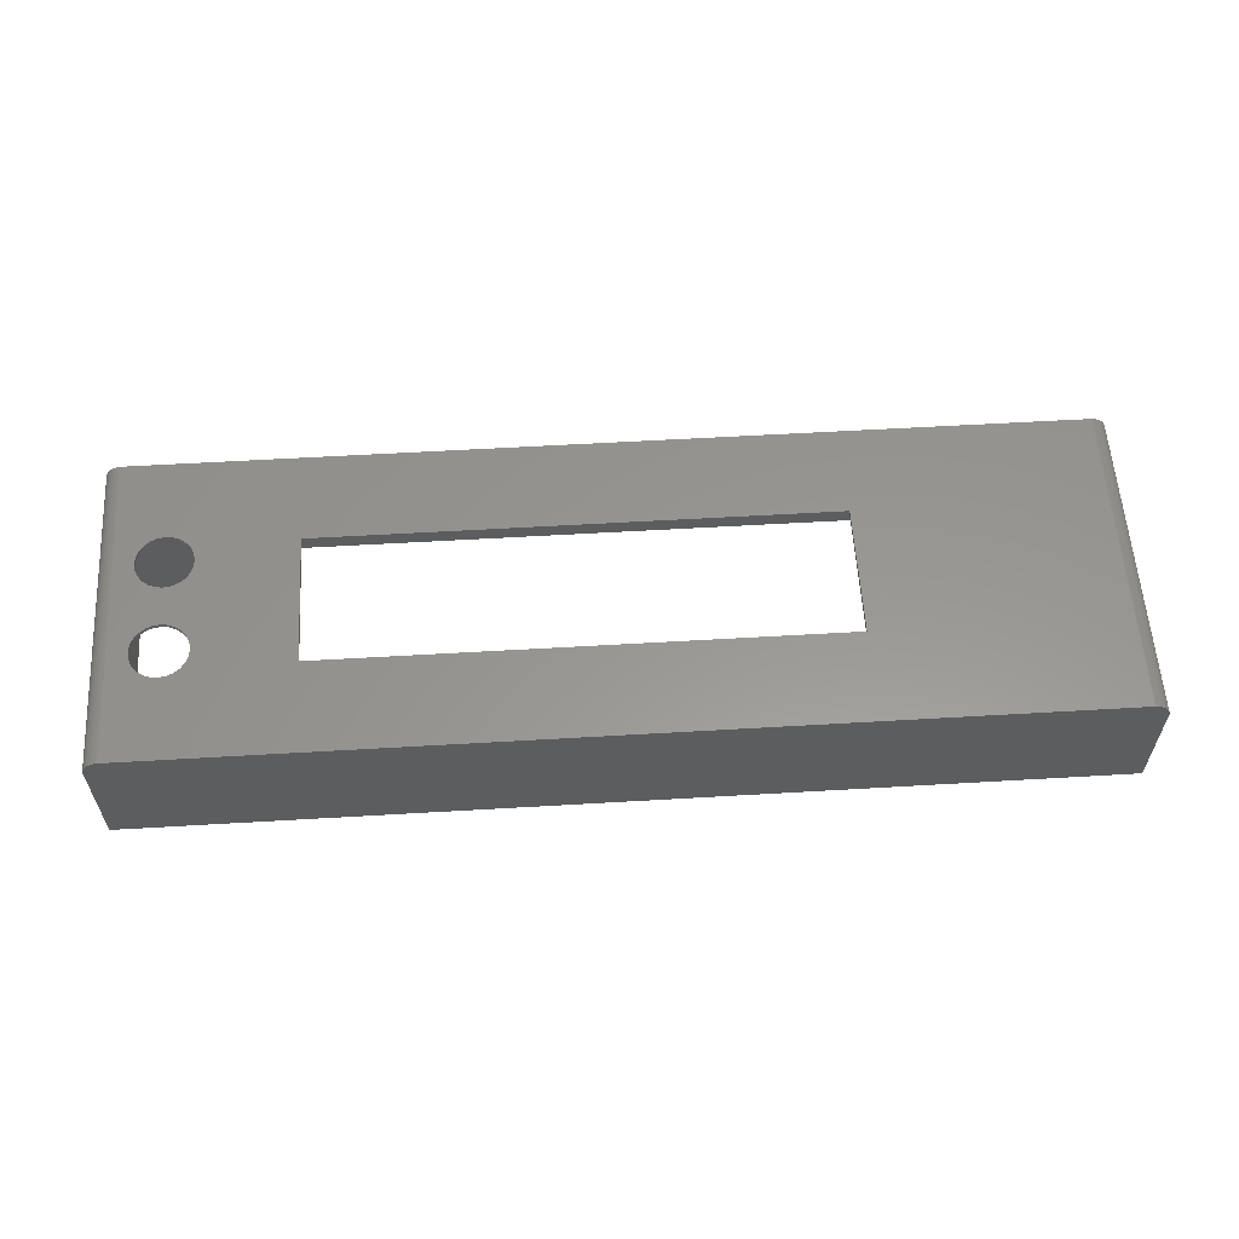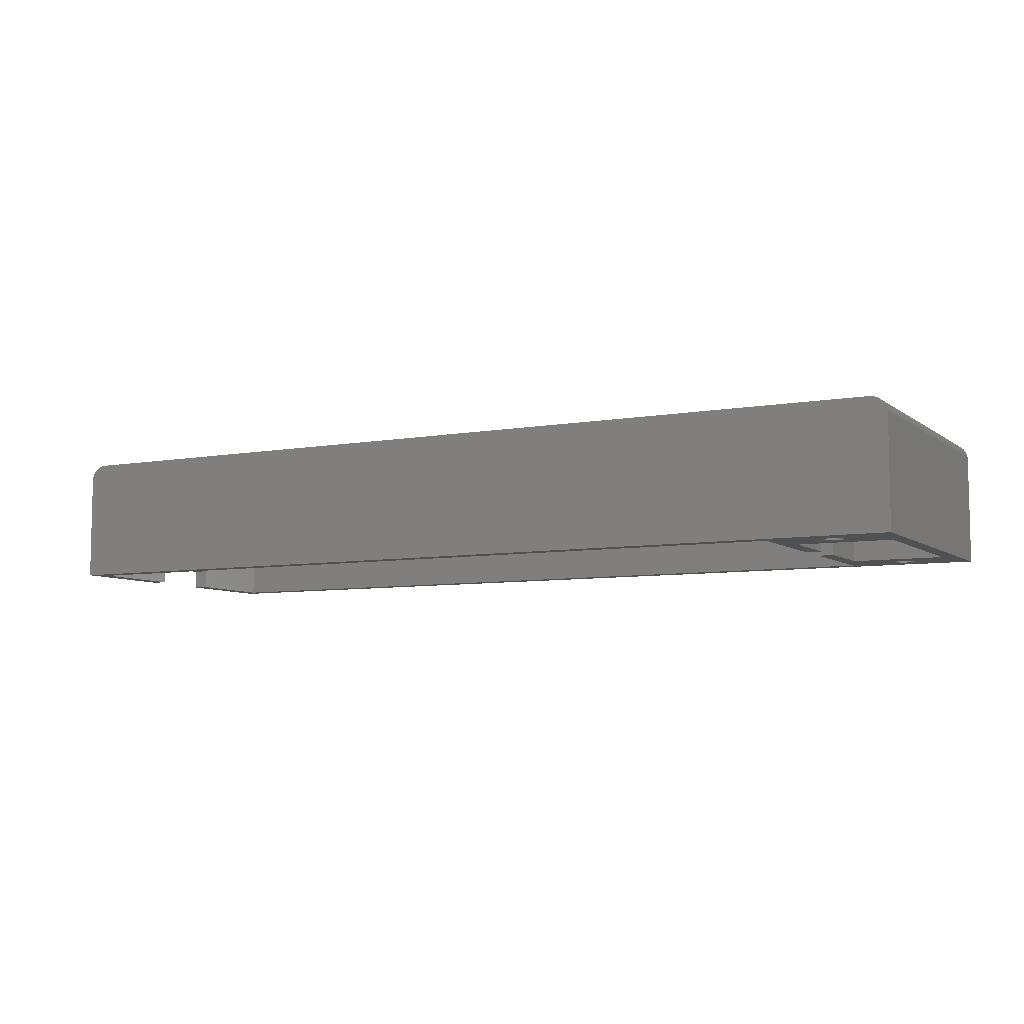
<metadata>
{"format":"stl","ext":"stl","renderer":"f3d","projection":"perspective","resolution":1024,"background":"white","views":[{"elev":58.4,"azim":-3.5,"up":"+Z"},{"elev":-7.2,"azim":-152.2,"up":"+Z"}]}
</metadata>
<code>
# stl→obj: 302 verts, 612 faces
v -6.019e+04 -3753 1.322e+04
v -6.109e+04 -3872 1.272e+04
v -6.019e+04 -3753 1.272e+04
v -6.109e+04 -3872 1.322e+04
v -6.194e+04 -4222 1.272e+04
v -6.194e+04 -4222 1.322e+04
v -5.928e+04 -1.063e+04 1.322e+04
v -5.844e+04 -1.028e+04 1.272e+04
v -5.928e+04 -1.063e+04 1.272e+04
v -5.844e+04 -1.028e+04 1.322e+04
v -5.669e+04 -7253 1.322e+04
v -5.681e+04 -8159 1.272e+04
v -5.681e+04 -8159 1.322e+04
v -5.669e+04 -7253 1.272e+04
v -5.716e+04 -9003 1.322e+04
v -5.771e+04 -9728 1.272e+04
v -5.771e+04 -9728 1.322e+04
v -5.716e+04 -9003 1.272e+04
v -5.681e+04 -6347 1.322e+04
v -5.681e+04 -6347 1.272e+04
v -5.716e+04 -5503 1.322e+04
v -5.716e+04 -5503 1.272e+04
v -5.771e+04 -4778 1.322e+04
v -5.771e+04 -4778 1.272e+04
v -6.109e+04 -1.063e+04 1.322e+04
v -6.019e+04 -1.075e+04 1.272e+04
v -6.109e+04 -1.063e+04 1.272e+04
v -6.019e+04 -1.075e+04 1.322e+04
v -5.844e+04 -4222 1.272e+04
v -5.844e+04 -4222 1.322e+04
v -5.928e+04 -3872 1.272e+04
v -5.928e+04 -3872 1.322e+04
v -6.357e+04 -8159 1.272e+04
v -6.322e+04 -9003 1.322e+04
v -6.322e+04 -9003 1.272e+04
v -6.357e+04 -8159 1.322e+04
v -6.266e+04 -4778 1.272e+04
v -6.266e+04 -4778 1.322e+04
v -6.266e+04 -9728 1.322e+04
v -6.266e+04 -9728 1.272e+04
v -6.322e+04 -5503 1.272e+04
v -6.357e+04 -6347 1.322e+04
v -6.357e+04 -6347 1.272e+04
v -6.322e+04 -5503 1.322e+04
v -6.194e+04 -1.028e+04 1.272e+04
v -6.194e+04 -1.028e+04 1.322e+04
v -6.369e+04 -7253 1.322e+04
v -6.369e+04 -7253 1.272e+04
v -6.619e+04 -1.325e+04 7092
v -5.419e+04 -1.325e+04 -3120
v -6.619e+04 -1.325e+04 -3120
v -5.419e+04 -1.325e+04 7092
v -6.619e+04 1.075e+04 -3120
v -6.619e+04 1.075e+04 7092
v -5.419e+04 1.075e+04 7092
v -5.419e+04 1.075e+04 -3120
v 5.288e+04 -2.125e+04 1.122e+04
v -6.819e+04 -2.125e+04 -3120
v 5.288e+04 -2.125e+04 -3120
v -6.819e+04 -2.125e+04 1.122e+04
v 5.284e+04 -2.125e+04 1.147e+04
v -6.815e+04 -2.125e+04 1.147e+04
v 5.277e+04 -2.125e+04 1.172e+04
v -6.808e+04 -2.125e+04 1.172e+04
v 5.268e+04 -2.125e+04 1.195e+04
v -6.798e+04 -2.125e+04 1.195e+04
v 5.255e+04 -2.125e+04 1.218e+04
v -6.786e+04 -2.125e+04 1.218e+04
v 5.241e+04 -2.125e+04 1.238e+04
v -6.771e+04 -2.125e+04 1.238e+04
v 5.224e+04 -2.125e+04 1.257e+04
v -6.754e+04 -2.125e+04 1.257e+04
v 5.205e+04 -2.125e+04 1.274e+04
v -6.735e+04 -2.125e+04 1.274e+04
v 5.184e+04 -2.125e+04 1.289e+04
v -6.714e+04 -2.125e+04 1.289e+04
v 5.161e+04 -2.125e+04 1.301e+04
v -6.692e+04 -2.125e+04 1.301e+04
v 5.138e+04 -2.125e+04 1.311e+04
v -6.668e+04 -2.125e+04 1.311e+04
v 5.113e+04 -2.125e+04 1.318e+04
v -6.644e+04 -2.125e+04 1.318e+04
v 5.088e+04 -2.125e+04 1.322e+04
v -6.619e+04 -2.125e+04 1.322e+04
v -6.619e+04 1.875e+04 1.322e+04
v -4.441e+04 -9568 1.322e+04
v -5.669e+04 4747 1.322e+04
v 2.003e+04 -9568 1.322e+04
v 2.003e+04 7062 1.322e+04
v -6.019e+04 8247 1.322e+04
v 5.088e+04 1.875e+04 1.322e+04
v -6.109e+04 8128 1.322e+04
v -6.194e+04 7778 1.322e+04
v -6.266e+04 7222 1.322e+04
v -6.322e+04 6497 1.322e+04
v -6.357e+04 5653 1.322e+04
v -6.369e+04 4747 1.322e+04
v -5.928e+04 8128 1.322e+04
v -5.844e+04 7778 1.322e+04
v -5.771e+04 7222 1.322e+04
v -5.716e+04 6497 1.322e+04
v -5.681e+04 5653 1.322e+04
v -4.441e+04 7062 1.322e+04
v -6.357e+04 3841 1.322e+04
v -6.322e+04 2997 1.322e+04
v -6.266e+04 2272 1.322e+04
v -6.194e+04 1716 1.322e+04
v -6.109e+04 1366 1.322e+04
v -6.019e+04 1247 1.322e+04
v -5.928e+04 1366 1.322e+04
v -5.844e+04 1716 1.322e+04
v -5.771e+04 2272 1.322e+04
v -5.716e+04 2997 1.322e+04
v -5.681e+04 3841 1.322e+04
v -4.789e+04 1.202e+04 1.272e+04
v -4.441e+04 7062 1.272e+04
v -4.789e+04 -1.452e+04 1.272e+04
v 2.352e+04 1.202e+04 1.272e+04
v 2.003e+04 7062 1.272e+04
v 2.003e+04 -9568 1.272e+04
v -4.441e+04 -9568 1.272e+04
v 2.352e+04 -1.452e+04 1.272e+04
v -4.789e+04 -1.452e+04 8790
v -4.789e+04 1.202e+04 8790
v 2.352e+04 -1.452e+04 8790
v 2.352e+04 1.202e+04 8790
v 5.088e+04 1.675e+04 8790
v 5.088e+04 -6333 -580
v 5.088e+04 -1.925e+04 8790
v 5.088e+04 3827 -580
v 5.088e+04 3827 -3120
v 5.088e+04 1.675e+04 -3120
v 5.088e+04 -6333 -3120
v 5.088e+04 -1.925e+04 -3120
v -5.219e+04 1.675e+04 -3120
v -5.219e+04 1287 -580
v -5.219e+04 1287 -3120
v -5.219e+04 -3805 -3120
v -5.219e+04 -1.925e+04 8790
v -5.219e+04 -1.925e+04 -3120
v -5.219e+04 -3805 -580
v -5.219e+04 1.675e+04 8790
v -6.819e+04 1.875e+04 -3120
v -6.107e+04 1.563e+04 -3120
v -6.081e+04 1.583e+04 -3120
v -6.051e+04 1.595e+04 -3120
v -6.019e+04 1.6e+04 -3120
v 5.288e+04 1.875e+04 -3120
v -6.127e+04 1.537e+04 -3120
v -6.14e+04 1.507e+04 -3120
v -6.144e+04 1.475e+04 -3120
v -5.986e+04 1.595e+04 -3120
v -5.956e+04 1.583e+04 -3120
v -5.93e+04 1.563e+04 -3120
v -5.911e+04 1.537e+04 -3120
v -5.898e+04 1.507e+04 -3120
v -5.894e+04 1.475e+04 -3120
v -5.419e+04 1287 -3120
v 5.288e+04 3827 -3120
v -6.081e+04 1.366e+04 -3120
v -6.107e+04 1.386e+04 -3120
v -6.127e+04 1.412e+04 -3120
v -6.14e+04 1.442e+04 -3120
v -6.051e+04 1.354e+04 -3120
v -6.019e+04 1.35e+04 -3120
v -5.986e+04 1.354e+04 -3120
v -5.956e+04 1.366e+04 -3120
v -5.93e+04 1.386e+04 -3120
v -5.911e+04 1.412e+04 -3120
v -5.898e+04 1.442e+04 -3120
v -6.14e+04 -1.693e+04 -3120
v -6.144e+04 -1.725e+04 -3120
v -6.127e+04 -1.663e+04 -3120
v -6.107e+04 -1.637e+04 -3120
v -6.081e+04 -1.617e+04 -3120
v -6.051e+04 -1.605e+04 -3120
v -6.019e+04 -1.6e+04 -3120
v -5.986e+04 -1.605e+04 -3120
v -5.956e+04 -1.617e+04 -3120
v -5.93e+04 -1.637e+04 -3120
v -5.911e+04 -1.663e+04 -3120
v -5.898e+04 -1.693e+04 -3120
v -5.894e+04 -1.725e+04 -3120
v -5.419e+04 -3805 -3120
v 5.288e+04 -6333 -3120
v -6.019e+04 -1.85e+04 -3120
v -6.051e+04 -1.846e+04 -3120
v -6.081e+04 -1.834e+04 -3120
v -6.107e+04 -1.814e+04 -3120
v -6.127e+04 -1.788e+04 -3120
v -6.14e+04 -1.758e+04 -3120
v -5.986e+04 -1.846e+04 -3120
v -5.956e+04 -1.834e+04 -3120
v -5.93e+04 -1.814e+04 -3120
v -5.911e+04 -1.788e+04 -3120
v -5.898e+04 -1.758e+04 -3120
v -6.619e+04 -1.325e+04 1.272e+04
v -6.619e+04 1.075e+04 1.272e+04
v -5.419e+04 -1.325e+04 1.272e+04
v -6.819e+04 1.875e+04 1.122e+04
v -5.419e+04 1.075e+04 1.272e+04
v -6.357e+04 5653 1.272e+04
v -6.322e+04 6497 1.272e+04
v -6.266e+04 7222 1.272e+04
v -6.194e+04 7778 1.272e+04
v -6.109e+04 8128 1.272e+04
v -6.369e+04 4747 1.272e+04
v -6.019e+04 8247 1.272e+04
v -5.928e+04 8128 1.272e+04
v -5.844e+04 7778 1.272e+04
v -5.771e+04 7222 1.272e+04
v -5.716e+04 6497 1.272e+04
v -5.681e+04 5653 1.272e+04
v -5.669e+04 4747 1.272e+04
v -6.357e+04 3841 1.272e+04
v -6.322e+04 2997 1.272e+04
v -6.266e+04 2272 1.272e+04
v -6.194e+04 1716 1.272e+04
v -6.109e+04 1366 1.272e+04
v -6.019e+04 1247 1.272e+04
v -5.928e+04 1366 1.272e+04
v -5.844e+04 1716 1.272e+04
v -5.771e+04 2272 1.272e+04
v -5.716e+04 2997 1.272e+04
v -5.681e+04 3841 1.272e+04
v -5.419e+04 -2253 7092
v -5.419e+04 -253.2 7092
v 5.288e+04 3827 -580
v 5.288e+04 -6333 -580
v 5.288e+04 1.875e+04 1.122e+04
v -6.14e+04 -1.693e+04 7092
v -6.14e+04 -1.758e+04 7092
v -6.144e+04 -1.725e+04 7092
v -6.127e+04 -1.663e+04 7092
v -6.127e+04 -1.788e+04 7092
v -6.107e+04 -1.637e+04 7092
v -6.107e+04 -1.814e+04 7092
v -6.081e+04 -1.617e+04 7092
v -6.081e+04 -1.834e+04 7092
v -6.051e+04 -1.605e+04 7092
v -6.051e+04 -1.846e+04 7092
v -6.019e+04 -1.6e+04 7092
v -6.019e+04 -1.85e+04 7092
v -5.986e+04 -1.605e+04 7092
v -5.986e+04 -1.846e+04 7092
v -5.956e+04 -1.617e+04 7092
v -5.956e+04 -1.834e+04 7092
v -5.93e+04 -1.637e+04 7092
v -5.93e+04 -1.814e+04 7092
v -5.911e+04 -1.663e+04 7092
v -5.911e+04 -1.788e+04 7092
v -5.898e+04 -1.693e+04 7092
v -5.898e+04 -1.758e+04 7092
v -5.894e+04 -1.725e+04 7092
v -6.14e+04 1.507e+04 7092
v -6.14e+04 1.442e+04 7092
v -6.144e+04 1.475e+04 7092
v -6.127e+04 1.537e+04 7092
v -6.127e+04 1.412e+04 7092
v -6.107e+04 1.563e+04 7092
v -6.107e+04 1.386e+04 7092
v -6.081e+04 1.583e+04 7092
v -6.081e+04 1.366e+04 7092
v -6.051e+04 1.595e+04 7092
v -6.051e+04 1.354e+04 7092
v -6.019e+04 1.6e+04 7092
v -6.019e+04 1.35e+04 7092
v -5.986e+04 1.595e+04 7092
v -5.986e+04 1.354e+04 7092
v -5.956e+04 1.583e+04 7092
v -5.956e+04 1.366e+04 7092
v -5.93e+04 1.563e+04 7092
v -5.93e+04 1.386e+04 7092
v -5.911e+04 1.537e+04 7092
v -5.911e+04 1.412e+04 7092
v -5.898e+04 1.507e+04 7092
v -5.898e+04 1.442e+04 7092
v -5.894e+04 1.475e+04 7092
v -5.419e+04 -3805 -580
v -5.419e+04 1287 -580
v -6.815e+04 1.875e+04 1.147e+04
v 5.284e+04 1.875e+04 1.147e+04
v 5.277e+04 1.875e+04 1.172e+04
v -6.808e+04 1.875e+04 1.172e+04
v 5.268e+04 1.875e+04 1.195e+04
v -6.798e+04 1.875e+04 1.195e+04
v 5.255e+04 1.875e+04 1.218e+04
v -6.786e+04 1.875e+04 1.218e+04
v 5.241e+04 1.875e+04 1.238e+04
v -6.771e+04 1.875e+04 1.238e+04
v 5.224e+04 1.875e+04 1.257e+04
v -6.754e+04 1.875e+04 1.257e+04
v 5.205e+04 1.875e+04 1.274e+04
v -6.735e+04 1.875e+04 1.274e+04
v 5.184e+04 1.875e+04 1.289e+04
v -6.714e+04 1.875e+04 1.289e+04
v 5.161e+04 1.875e+04 1.301e+04
v -6.692e+04 1.875e+04 1.301e+04
v 5.138e+04 1.875e+04 1.311e+04
v -6.668e+04 1.875e+04 1.311e+04
v 5.113e+04 1.875e+04 1.318e+04
v -6.644e+04 1.875e+04 1.318e+04
f 1 2 3
f 2 1 4
f 4 5 2
f 5 4 6
f 7 8 9
f 8 7 10
f 11 12 13
f 12 11 14
f 15 16 17
f 16 15 18
f 19 14 11
f 14 19 20
f 10 16 8
f 16 10 17
f 21 20 19
f 20 21 22
f 23 22 21
f 22 23 24
f 25 26 27
f 26 25 28
f 23 29 24
f 29 23 30
f 28 9 26
f 9 28 7
f 30 31 29
f 31 30 32
f 32 3 31
f 3 32 1
f 13 18 15
f 18 13 12
f 33 34 35
f 34 33 36
f 6 37 5
f 37 6 38
f 35 39 40
f 39 35 34
f 41 42 43
f 42 41 44
f 39 45 40
f 45 39 46
f 46 27 45
f 27 46 25
f 43 47 48
f 47 43 42
f 48 36 33
f 36 48 47
f 37 44 41
f 44 37 38
f 49 50 51
f 50 49 52
f 53 49 51
f 49 53 54
f 55 53 56
f 53 55 54
f 57 58 59
f 58 57 60
f 60 57 61
f 60 61 62
f 62 61 63
f 62 63 64
f 64 63 65
f 64 65 66
f 66 65 67
f 66 67 68
f 68 67 69
f 68 69 70
f 70 69 71
f 70 71 72
f 72 71 73
f 72 73 74
f 74 73 75
f 74 75 76
f 76 75 77
f 76 77 78
f 78 77 79
f 78 79 80
f 80 79 81
f 80 81 82
f 82 81 83
f 82 83 84
f 84 47 85
f 47 84 36
f 36 84 34
f 34 84 39
f 39 84 46
f 46 84 25
f 25 84 28
f 28 84 83
f 28 83 7
f 7 83 10
f 10 83 17
f 17 83 15
f 15 83 13
f 13 83 86
f 13 86 11
f 11 86 87
f 86 83 88
f 88 83 89
f 85 90 91
f 90 85 92
f 92 85 93
f 93 85 94
f 94 85 95
f 95 85 96
f 96 85 97
f 97 85 47
f 91 90 98
f 91 98 99
f 91 99 100
f 91 100 101
f 91 101 102
f 91 102 103
f 103 102 87
f 103 87 86
f 91 103 89
f 91 89 83
f 42 97 47
f 97 42 104
f 104 42 44
f 104 44 105
f 105 44 38
f 105 38 106
f 106 38 6
f 106 6 107
f 107 6 4
f 107 4 108
f 108 4 1
f 108 1 109
f 109 1 32
f 109 32 110
f 110 32 30
f 110 30 111
f 111 30 23
f 111 23 112
f 112 23 21
f 112 21 113
f 113 21 19
f 113 19 114
f 114 19 11
f 114 11 87
f 115 116 117
f 116 115 118
f 116 118 119
f 119 118 120
f 117 121 122
f 121 117 116
f 122 121 120
f 122 120 118
f 123 115 117
f 115 123 124
f 116 86 121
f 86 116 103
f 118 125 122
f 125 118 126
f 86 120 121
f 120 86 88
f 118 124 126
f 124 118 115
f 89 116 119
f 116 89 103
f 88 119 120
f 119 88 89
f 117 125 123
f 125 117 122
f 127 128 129
f 128 127 130
f 130 127 131
f 131 127 132
f 129 133 134
f 133 129 128
f 135 136 137
f 138 139 140
f 139 138 141
f 139 141 142
f 142 141 136
f 142 136 135
f 142 124 139
f 124 142 127
f 124 127 126
f 126 127 125
f 139 123 129
f 123 139 124
f 129 123 125
f 129 125 127
f 127 135 132
f 135 127 142
f 143 53 58
f 53 143 144
f 144 143 145
f 145 143 146
f 146 143 147
f 147 143 135
f 135 143 148
f 53 144 149
f 53 149 150
f 53 150 151
f 147 135 152
f 152 135 153
f 153 135 154
f 154 135 155
f 155 135 156
f 156 135 157
f 157 135 56
f 56 135 158
f 158 135 137
f 135 148 132
f 132 148 131
f 131 148 159
f 53 160 56
f 160 53 161
f 161 53 162
f 162 53 163
f 163 53 151
f 56 160 164
f 56 164 165
f 56 165 166
f 56 166 167
f 56 167 168
f 56 168 169
f 56 169 170
f 56 170 157
f 51 171 172
f 171 51 173
f 173 51 174
f 174 51 175
f 175 51 50
f 175 50 176
f 176 50 177
f 177 50 178
f 178 50 179
f 179 50 180
f 180 50 181
f 181 50 182
f 182 50 183
f 138 50 184
f 185 134 133
f 58 140 59
f 140 58 186
f 186 58 187
f 187 58 188
f 188 58 189
f 189 58 51
f 51 58 53
f 189 51 190
f 190 51 191
f 191 51 172
f 140 186 192
f 140 192 193
f 140 193 194
f 140 194 195
f 140 195 196
f 140 196 183
f 140 183 50
f 140 50 138
f 59 140 134
f 59 134 185
f 139 134 140
f 134 139 129
f 54 197 49
f 197 54 198
f 197 52 49
f 52 197 199
f 200 58 60
f 58 200 143
f 201 54 55
f 54 201 198
f 198 202 197
f 202 198 203
f 203 198 204
f 204 198 205
f 205 198 206
f 206 198 201
f 197 202 207
f 206 201 208
f 208 201 209
f 209 201 210
f 210 201 211
f 211 201 212
f 212 201 213
f 213 201 214
f 214 201 14
f 197 27 199
f 27 197 45
f 45 197 40
f 40 197 35
f 35 197 33
f 33 197 48
f 48 197 207
f 199 27 26
f 199 26 9
f 199 9 8
f 199 8 16
f 199 16 18
f 199 18 12
f 199 12 14
f 199 14 201
f 215 48 207
f 48 215 43
f 43 215 216
f 43 216 41
f 41 216 217
f 41 217 37
f 37 217 218
f 37 218 5
f 5 218 2
f 2 218 219
f 2 219 220
f 2 220 3
f 3 220 221
f 3 221 31
f 31 221 29
f 29 221 222
f 29 222 24
f 24 222 223
f 24 223 224
f 24 224 22
f 22 224 20
f 20 224 225
f 20 225 214
f 20 214 14
f 102 214 87
f 214 102 213
f 110 222 221
f 222 110 111
f 101 213 102
f 213 101 212
f 100 210 211
f 210 100 99
f 92 205 206
f 205 92 93
f 93 204 205
f 204 93 94
f 109 221 220
f 221 109 110
f 204 95 203
f 95 204 94
f 203 96 202
f 96 203 95
f 100 212 101
f 212 100 211
f 106 218 217
f 218 106 107
f 114 224 113
f 224 114 225
f 99 209 210
f 209 99 98
f 207 104 215
f 104 207 97
f 113 223 112
f 223 113 224
f 98 208 209
f 208 98 90
f 215 105 216
f 105 215 104
f 216 106 217
f 106 216 105
f 107 219 218
f 219 107 108
f 111 223 222
f 223 111 112
f 108 220 219
f 220 108 109
f 202 97 207
f 97 202 96
f 90 206 208
f 206 90 92
f 87 225 114
f 225 87 214
f 201 52 199
f 52 201 226
f 226 201 227
f 227 201 55
f 148 228 159
f 185 57 59
f 57 185 229
f 57 229 230
f 230 229 228
f 230 228 148
f 228 131 159
f 131 228 130
f 228 128 130
f 128 228 229
f 128 185 133
f 185 128 229
f 231 232 233
f 232 231 234
f 232 234 235
f 235 234 236
f 235 236 237
f 237 236 238
f 237 238 239
f 239 238 240
f 239 240 241
f 241 240 242
f 241 242 243
f 243 242 244
f 243 244 245
f 245 244 246
f 245 246 247
f 247 246 248
f 247 248 249
f 249 248 250
f 249 250 251
f 251 250 252
f 251 252 253
f 253 252 254
f 186 245 192
f 245 186 243
f 241 186 187
f 186 241 243
f 239 187 188
f 187 239 241
f 189 239 188
f 239 189 237
f 190 237 189
f 237 190 235
f 191 235 190
f 235 191 232
f 172 232 191
f 232 172 233
f 171 233 172
f 233 171 231
f 173 231 171
f 231 173 234
f 174 234 173
f 234 174 236
f 175 236 174
f 236 175 238
f 240 175 176
f 175 240 238
f 242 176 177
f 176 242 240
f 178 242 177
f 242 178 244
f 246 178 179
f 178 246 244
f 248 179 180
f 179 248 246
f 250 180 181
f 180 250 248
f 252 181 182
f 181 252 250
f 254 182 183
f 182 254 252
f 253 183 196
f 183 253 254
f 251 196 195
f 196 251 253
f 249 195 194
f 195 249 251
f 247 194 193
f 194 247 249
f 245 193 192
f 193 245 247
f 255 256 257
f 256 255 258
f 256 258 259
f 259 258 260
f 259 260 261
f 261 260 262
f 261 262 263
f 263 262 264
f 263 264 265
f 265 264 266
f 265 266 267
f 267 266 268
f 267 268 269
f 269 268 270
f 269 270 271
f 271 270 272
f 271 272 273
f 273 272 274
f 273 274 275
f 275 274 276
f 275 276 277
f 277 276 278
f 266 146 147
f 146 266 264
f 152 266 147
f 266 152 268
f 270 152 153
f 152 270 268
f 272 153 154
f 153 272 270
f 274 154 155
f 154 274 272
f 274 156 276
f 156 274 155
f 278 156 157
f 156 278 276
f 277 157 170
f 157 277 278
f 275 170 169
f 170 275 277
f 275 168 273
f 168 275 169
f 271 168 167
f 168 271 273
f 269 167 166
f 167 269 271
f 165 269 166
f 269 165 267
f 265 165 164
f 165 265 267
f 263 164 160
f 164 263 265
f 261 160 161
f 160 261 263
f 162 261 161
f 261 162 259
f 163 259 162
f 259 163 256
f 151 256 163
f 256 151 257
f 150 257 151
f 257 150 255
f 149 255 150
f 255 149 258
f 144 258 149
f 258 144 260
f 262 144 145
f 144 262 260
f 264 145 146
f 145 264 262
f 226 50 52
f 50 226 279
f 279 226 280
f 280 226 227
f 280 227 55
f 280 55 158
f 158 55 56
f 184 50 279
f 279 138 184
f 138 279 141
f 136 279 280
f 279 136 141
f 136 158 137
f 158 136 280
f 143 230 148
f 230 143 200
f 230 200 281
f 230 281 282
f 282 281 283
f 283 281 284
f 283 284 285
f 285 284 286
f 285 286 287
f 287 286 288
f 287 288 289
f 289 288 290
f 289 290 291
f 291 290 292
f 291 292 293
f 293 292 294
f 293 294 295
f 295 294 296
f 295 296 297
f 297 296 298
f 297 298 299
f 299 298 300
f 299 300 301
f 301 300 302
f 301 302 91
f 91 302 85
f 84 302 82
f 302 84 85
f 82 300 80
f 300 82 302
f 80 298 78
f 298 80 300
f 78 296 76
f 296 78 298
f 76 294 74
f 294 76 296
f 74 292 72
f 292 74 294
f 292 70 72
f 70 292 290
f 290 68 70
f 68 290 288
f 288 66 68
f 66 288 286
f 286 64 66
f 64 286 284
f 284 62 64
f 62 284 281
f 281 60 62
f 60 281 200
f 230 61 57
f 61 230 282
f 282 63 61
f 63 282 283
f 283 65 63
f 65 283 285
f 285 67 65
f 67 285 287
f 287 69 67
f 69 287 289
f 289 71 69
f 71 289 291
f 71 293 73
f 293 71 291
f 73 295 75
f 295 73 293
f 75 297 77
f 297 75 295
f 77 299 79
f 299 77 297
f 79 301 81
f 301 79 299
f 81 91 83
f 91 81 301

</code>
